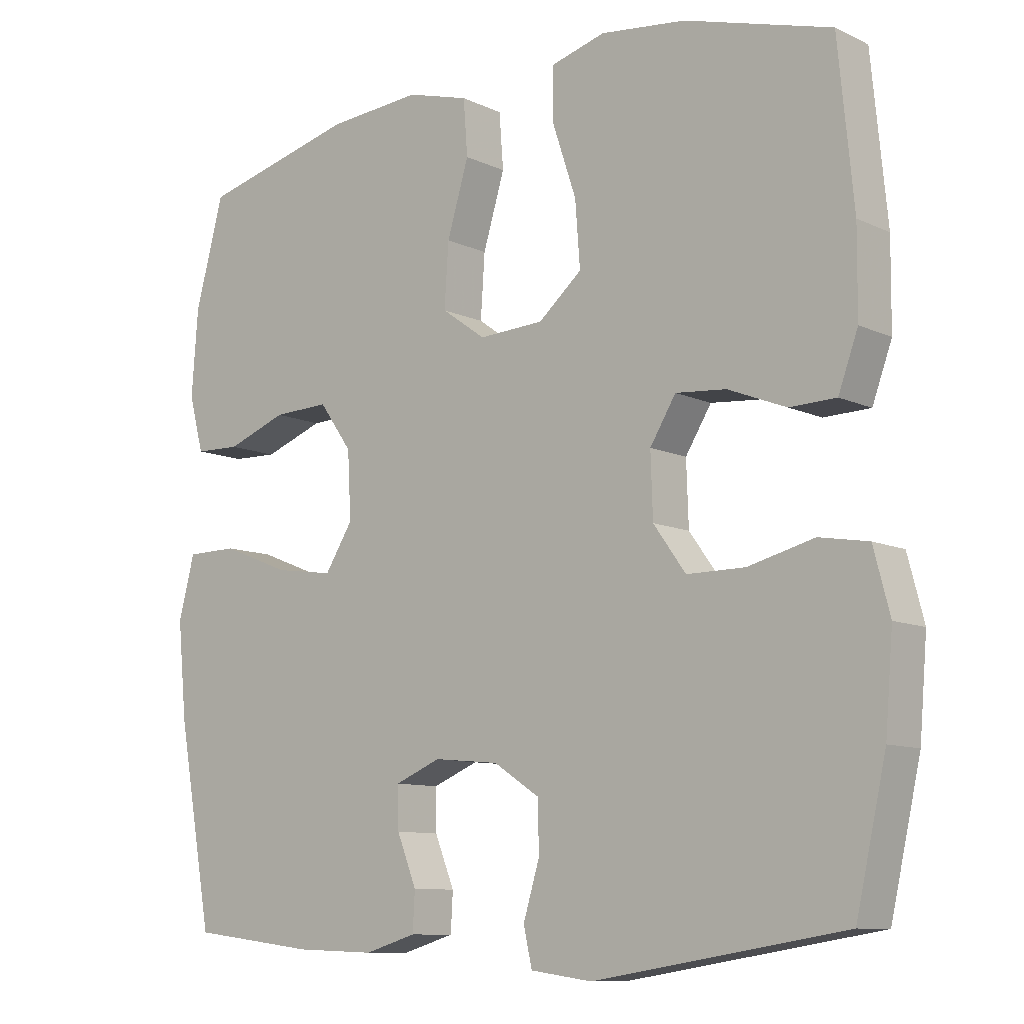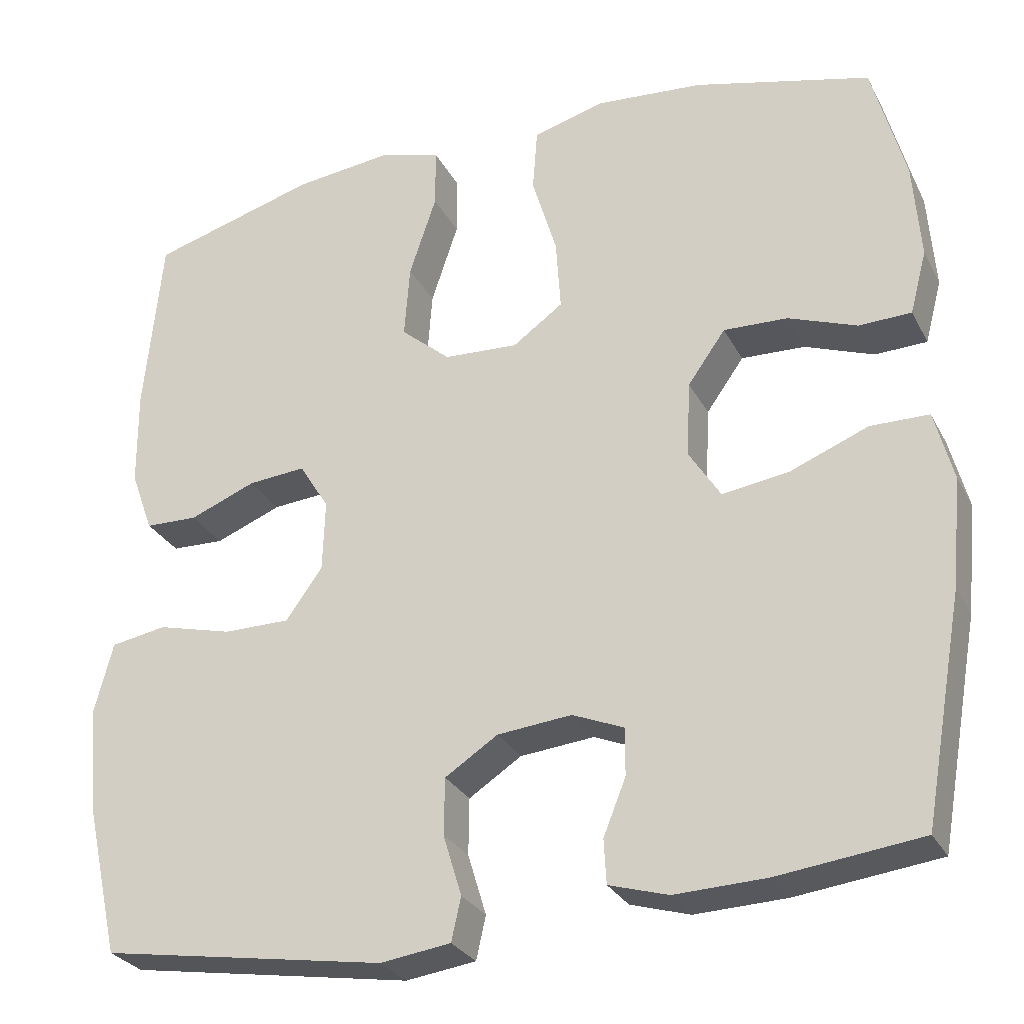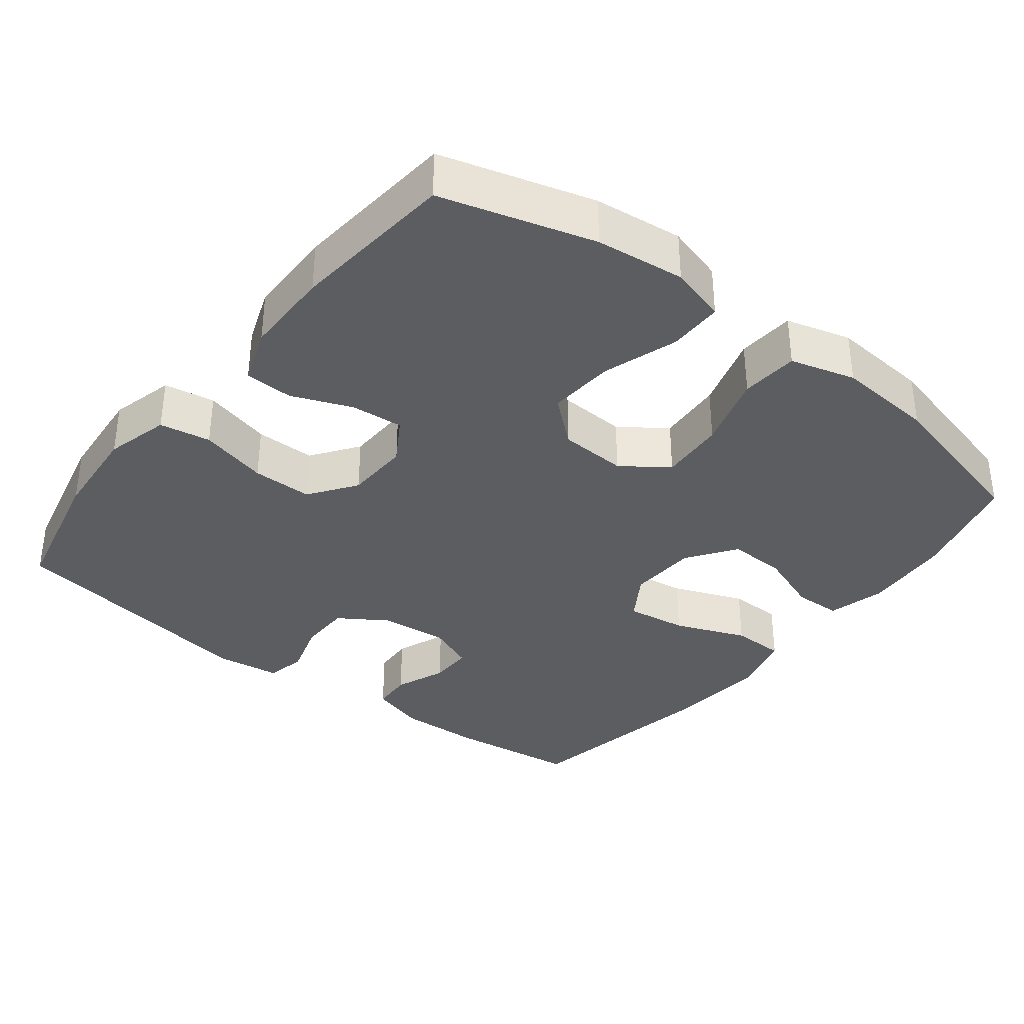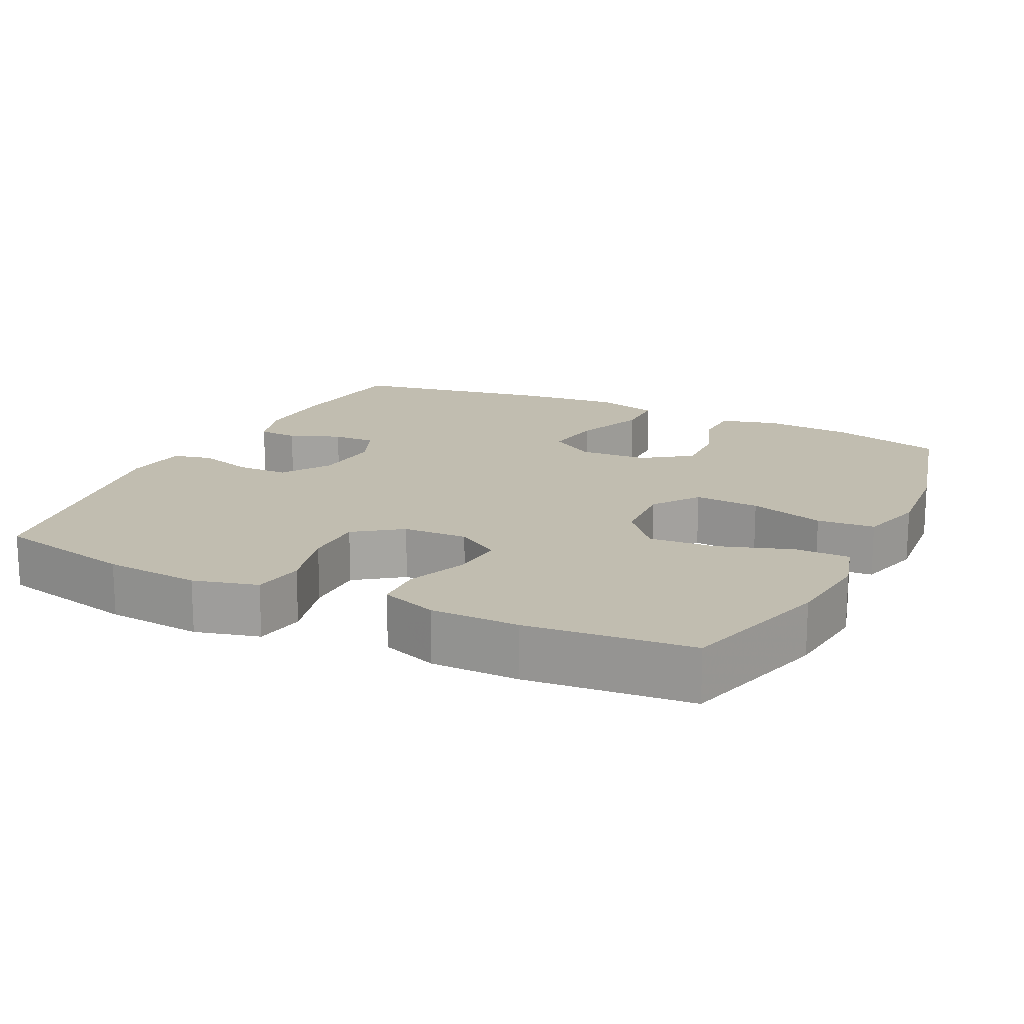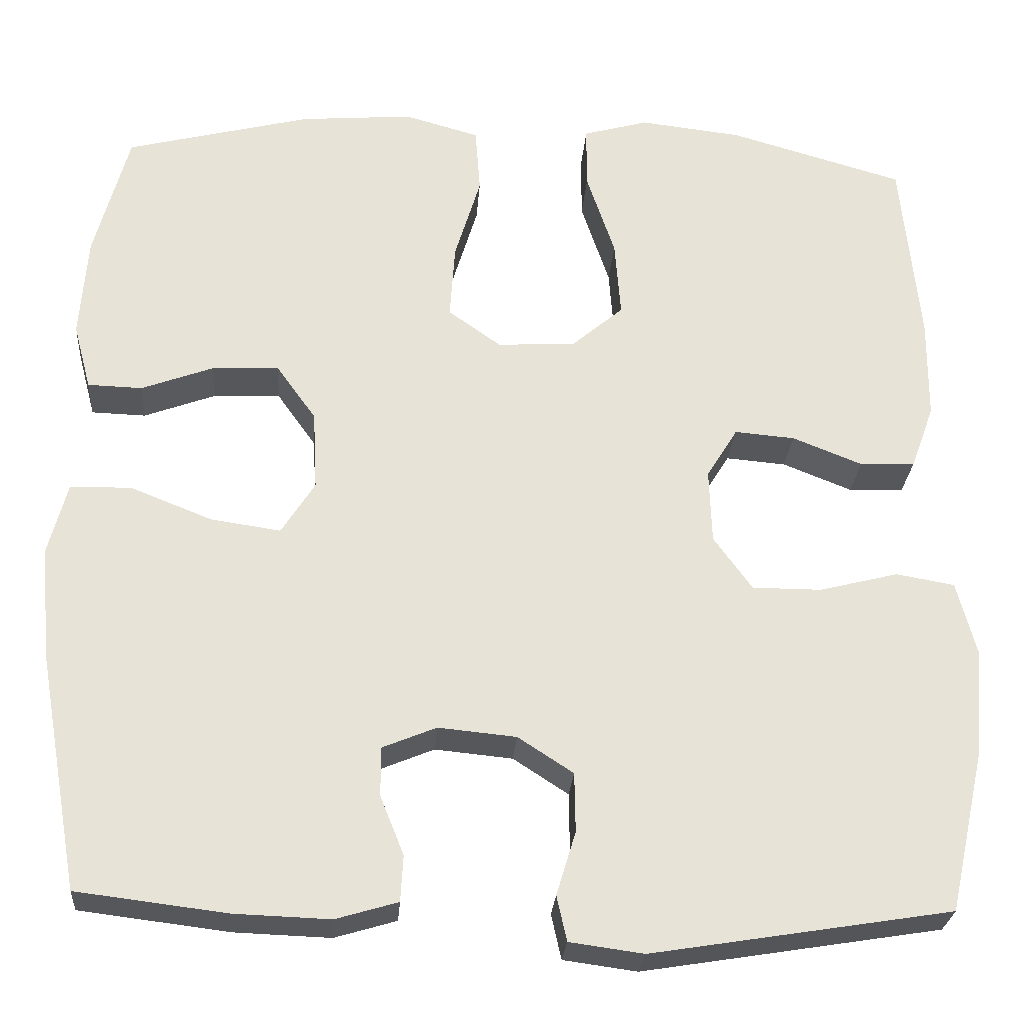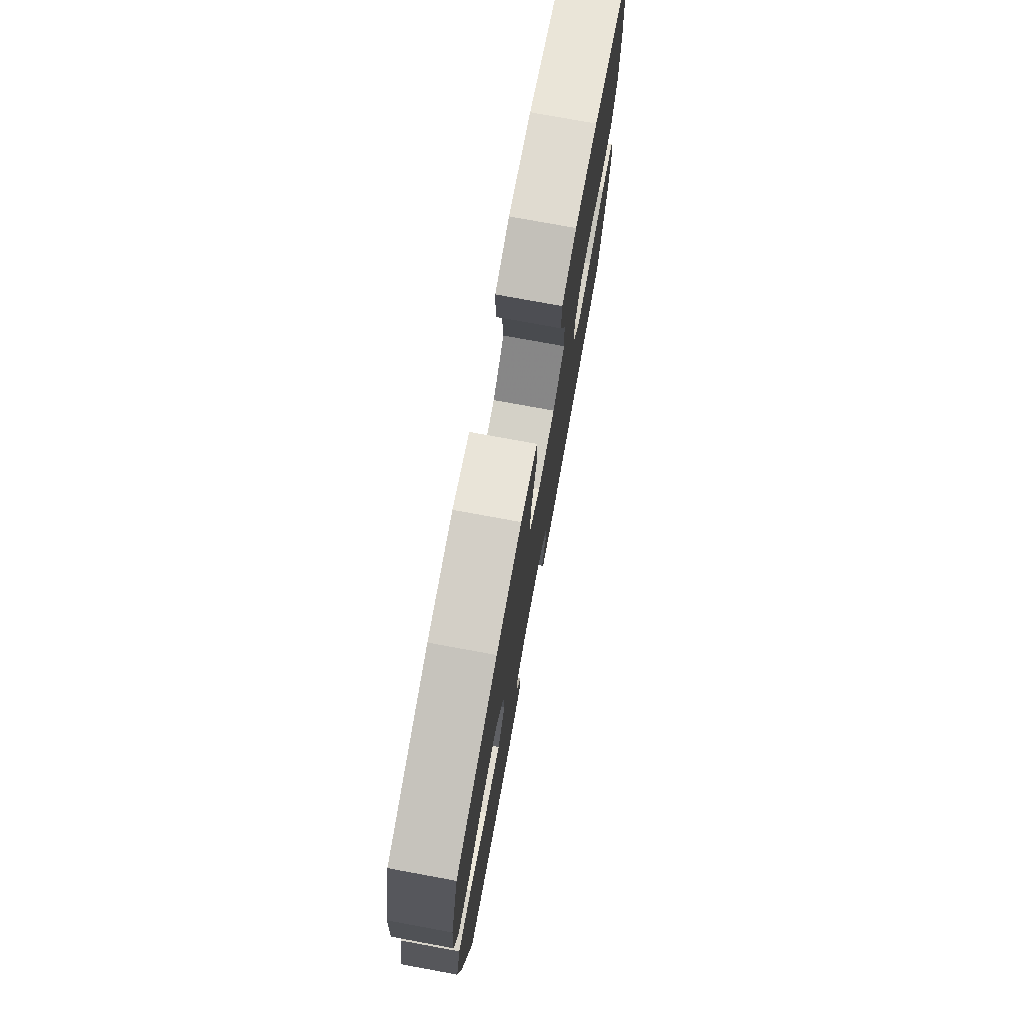
<metadata>
{"format":"obj","ext":"obj","renderer":"f3d","projection":"perspective","resolution":1024,"background":"white","views":[{"elev":-9.9,"azim":-139.9,"up":"+Z"},{"elev":-28.3,"azim":23.0,"up":"+Z"},{"elev":-35.7,"azim":-38.0,"up":"+Y"},{"elev":16.7,"azim":-64.1,"up":"+Y"},{"elev":-26.7,"azim":175.8,"up":"+Z"},{"elev":76.6,"azim":100.4,"up":"+Z"}]}
</metadata>
<code>
v 0.5 0.07 0.5
v 0.541 0.07 0.347
v 0.55 0.07 0.225
v 0.529 0.07 0.146
v 0.464 0.07 0.144
v 0.378 0.07 0.176
v 0.298 0.07 0.179
v 0.251 0.07 0.113
v 0.246 0.07 0.018
v 0.286 0.07 -0.045
v 0.369 0.07 -0.033
v 0.467 0.07 0.006
v 0.54 0.07 0.005
v 0.563 0.07 -0.083
v 0.55 0.07 -0.219
v 0.5 0.07 -0.5
v 0.321 0.07 -0.522
v 0.207 0.07 -0.526
v 0.133 0.07 -0.504
v 0.13 0.07 -0.449
v 0.158 0.07 -0.379
v 0.159 0.07 -0.32
v 0.094 0.07 -0.293
v 0.001 0.07 -0.302
v -0.065 0.07 -0.345
v -0.066 0.07 -0.416
v -0.043 0.07 -0.492
v -0.055 0.07 -0.546
v -0.143 0.07 -0.558
v -0.5 0.07 -0.5
v -0.543 0.07 -0.308
v -0.554 0.07 -0.177
v -0.531 0.07 -0.089
v -0.461 0.07 -0.077
v -0.367 0.07 -0.101
v -0.284 0.07 -0.101
v -0.238 0.07 -0.037
v -0.235 0.07 0.052
v -0.272 0.07 0.112
v -0.344 0.07 0.106
v -0.427 0.07 0.073
v -0.493 0.07 0.075
v -0.521 0.07 0.152
v -0.522 0.07 0.273
v -0.5 0.07 0.5
v -0.291 0.07 0.56
v -0.169 0.07 0.574
v -0.091 0.07 0.552
v -0.091 0.07 0.477
v -0.125 0.07 0.375
v -0.132 0.07 0.283
v -0.07 0.07 0.23
v 0.023 0.07 0.225
v 0.086 0.07 0.27
v 0.08 0.07 0.36
v 0.049 0.07 0.463
v 0.055 0.07 0.542
v 0.144 0.07 0.567
v 0.279 0.07 0.556
v 0.5 0 0.5
v 0.541 0 0.347
v 0.55 0 0.225
v 0.529 0 0.146
v 0.464 0 0.144
v 0.378 0 0.176
v 0.298 0 0.179
v 0.251 0 0.113
v 0.246 0 0.018
v 0.286 0 -0.045
v 0.369 0 -0.033
v 0.467 0 0.006
v 0.54 0 0.005
v 0.563 0 -0.083
v 0.55 0 -0.219
v 0.5 0 -0.5
v 0.321 0 -0.522
v 0.207 0 -0.526
v 0.133 0 -0.504
v 0.13 0 -0.449
v 0.158 0 -0.379
v 0.159 0 -0.32
v 0.094 0 -0.293
v 0.001 0 -0.302
v -0.065 0 -0.345
v -0.066 0 -0.416
v -0.043 0 -0.492
v -0.055 0 -0.546
v -0.143 0 -0.558
v -0.5 0 -0.5
v -0.543 0 -0.308
v -0.554 0 -0.177
v -0.531 0 -0.089
v -0.461 0 -0.077
v -0.367 0 -0.101
v -0.284 0 -0.101
v -0.238 0 -0.037
v -0.235 0 0.052
v -0.272 0 0.112
v -0.344 0 0.106
v -0.427 0 0.073
v -0.493 0 0.075
v -0.521 0 0.152
v -0.522 0 0.273
v -0.5 0 0.5
v -0.291 0 0.56
v -0.169 0 0.574
v -0.091 0 0.552
v -0.091 0 0.477
v -0.125 0 0.375
v -0.132 0 0.283
v -0.07 0 0.23
v 0.023 0 0.225
v 0.086 0 0.27
v 0.08 0 0.36
v 0.049 0 0.463
v 0.055 0 0.542
v 0.144 0 0.567
v 0.279 0 0.556
f 4 5 6
f 3 4 6
f 2 3 6
f 1 2 6
f 59 1 6
f 58 59 6
f 57 58 6
f 56 57 6
f 55 56 6
f 54 55 6 7
f 53 54 7 8
f 52 53 8 9
f 48 49 50
f 47 48 50
f 46 47 50
f 45 46 50
f 44 45 50
f 43 44 50
f 42 43 50
f 41 42 50
f 40 41 50
f 39 40 50 51
f 38 39 51 52
f 33 34 35
f 32 33 35
f 31 32 35
f 30 31 35
f 29 30 35
f 28 29 35
f 27 28 35
f 26 27 35
f 25 26 35 36
f 24 25 36 37
f 19 20 21
f 18 19 21
f 17 18 21
f 16 17 21
f 15 16 21
f 14 15 21
f 13 14 21
f 12 13 21
f 11 12 21
f 10 11 21 22
f 52 9 10
f 38 52 10
f 37 38 10
f 24 37 10
f 23 24 10
f 10 22 23
f 65 64 63
f 65 63 62
f 65 62 61
f 65 61 60
f 65 60 118
f 65 118 117
f 65 117 116
f 65 116 115
f 65 115 114
f 66 65 114 113
f 67 66 113 112
f 68 67 112 111
f 109 108 107
f 109 107 106
f 109 106 105
f 109 105 104
f 109 104 103
f 109 103 102
f 109 102 101
f 109 101 100
f 109 100 99
f 110 109 99 98
f 111 110 98 97
f 94 93 92
f 94 92 91
f 94 91 90
f 94 90 89
f 94 89 88
f 94 88 87
f 94 87 86
f 94 86 85
f 95 94 85 84
f 96 95 84 83
f 80 79 78
f 80 78 77
f 80 77 76
f 80 76 75
f 80 75 74
f 80 74 73
f 80 73 72
f 80 72 71
f 80 71 70
f 81 80 70 69
f 69 68 111
f 69 111 97
f 69 97 96
f 69 96 83
f 69 83 82
f 82 81 69
f 1 60 61 2
f 2 61 62 3
f 3 62 63 4
f 4 63 64 5
f 5 64 65 6
f 6 65 66 7
f 7 66 67 8
f 8 67 68 9
f 9 68 69 10
f 10 69 70 11
f 11 70 71 12
f 12 71 72 13
f 13 72 73 14
f 14 73 74 15
f 15 74 75 16
f 16 75 76 17
f 17 76 77 18
f 18 77 78 19
f 19 78 79 20
f 20 79 80 21
f 21 80 81 22
f 22 81 82 23
f 23 82 83 24
f 24 83 84 25
f 25 84 85 26
f 26 85 86 27
f 27 86 87 28
f 28 87 88 29
f 29 88 89 30
f 30 89 90 31
f 31 90 91 32
f 32 91 92 33
f 33 92 93 34
f 34 93 94 35
f 35 94 95 36
f 36 95 96 37
f 37 96 97 38
f 38 97 98 39
f 39 98 99 40
f 40 99 100 41
f 41 100 101 42
f 42 101 102 43
f 43 102 103 44
f 44 103 104 45
f 45 104 105 46
f 46 105 106 47
f 47 106 107 48
f 48 107 108 49
f 49 108 109 50
f 50 109 110 51
f 51 110 111 52
f 52 111 112 53
f 53 112 113 54
f 54 113 114 55
f 55 114 115 56
f 56 115 116 57
f 57 116 117 58
f 58 117 118 59
f 59 118 60 1

</code>
